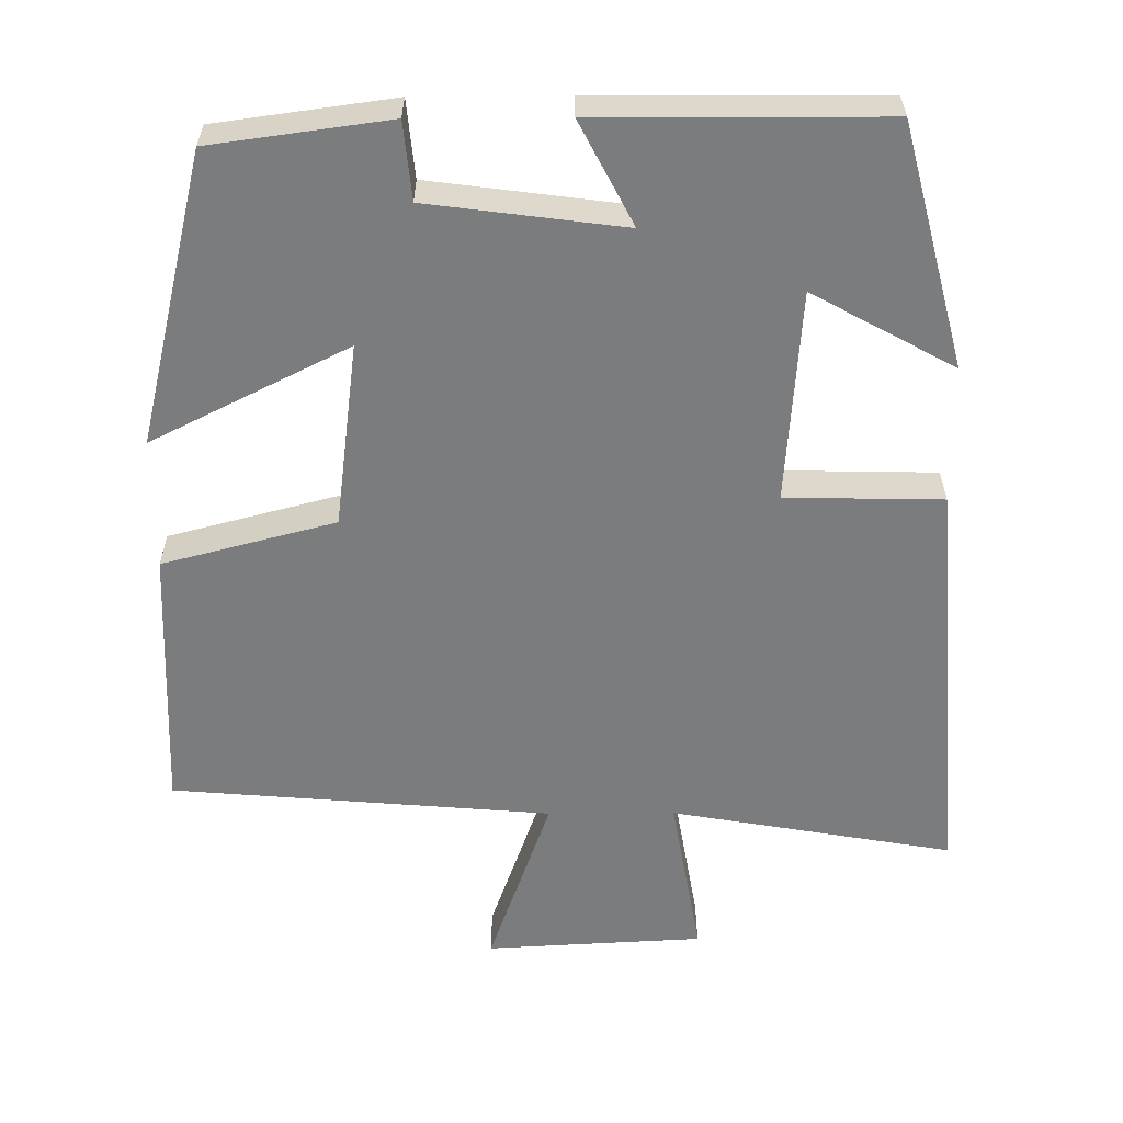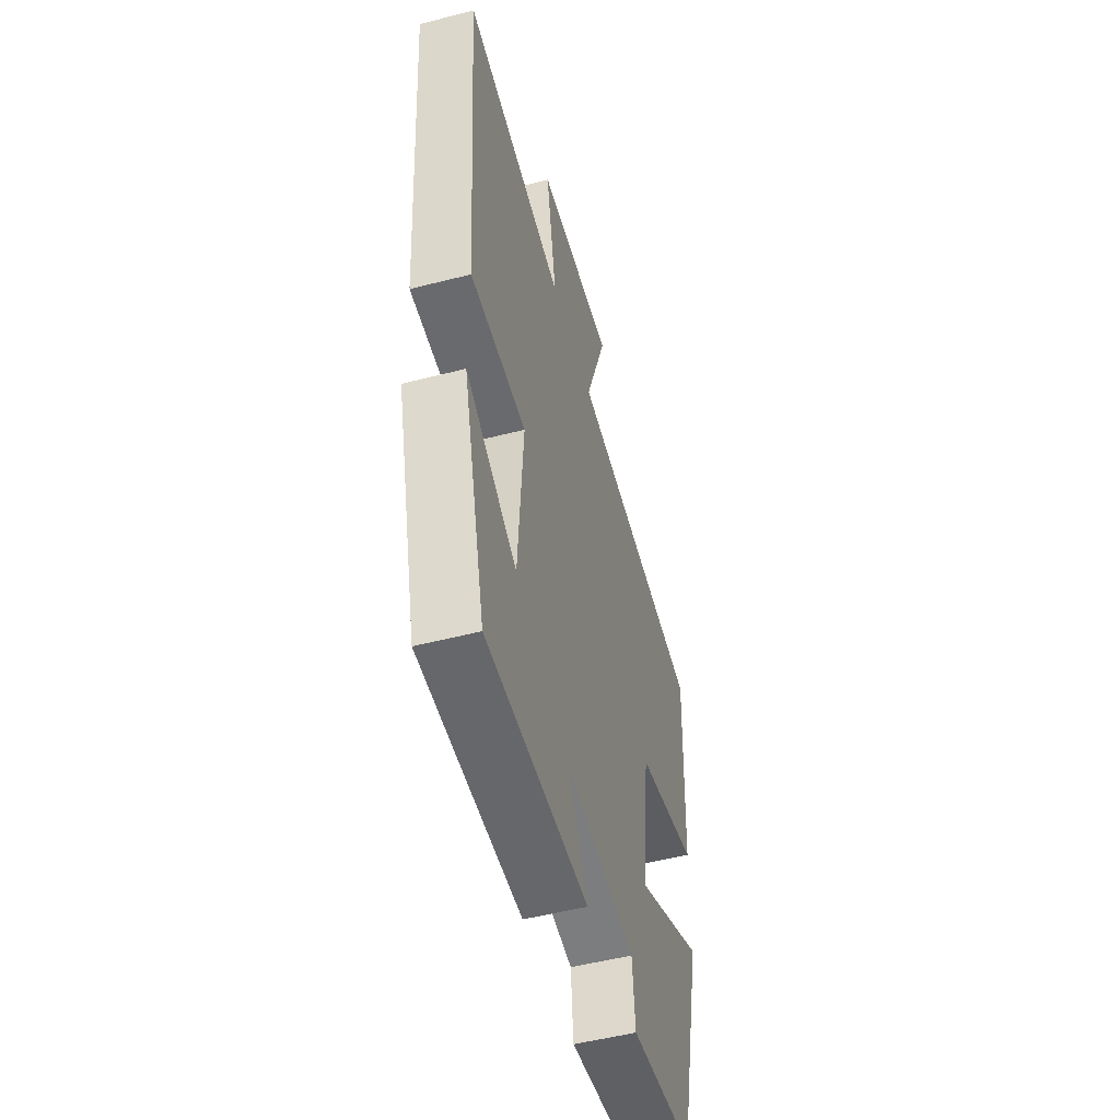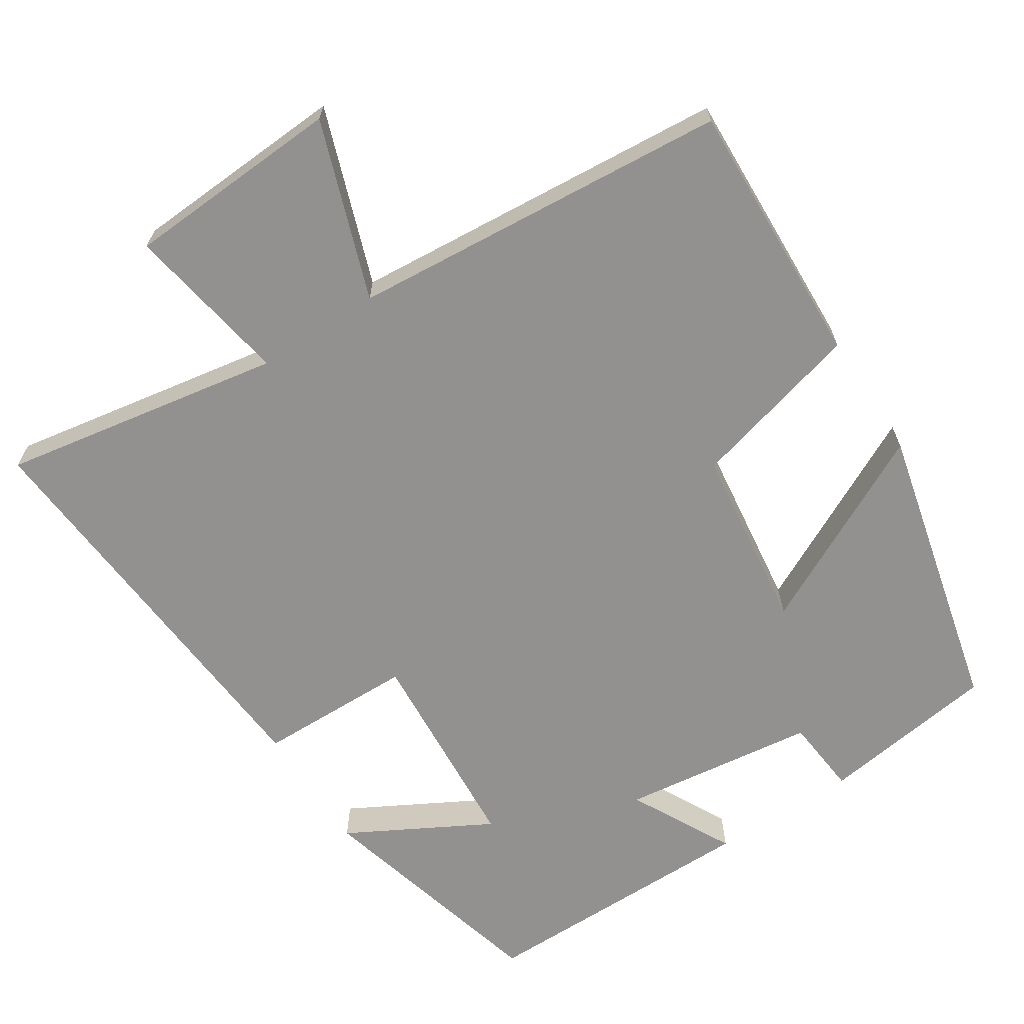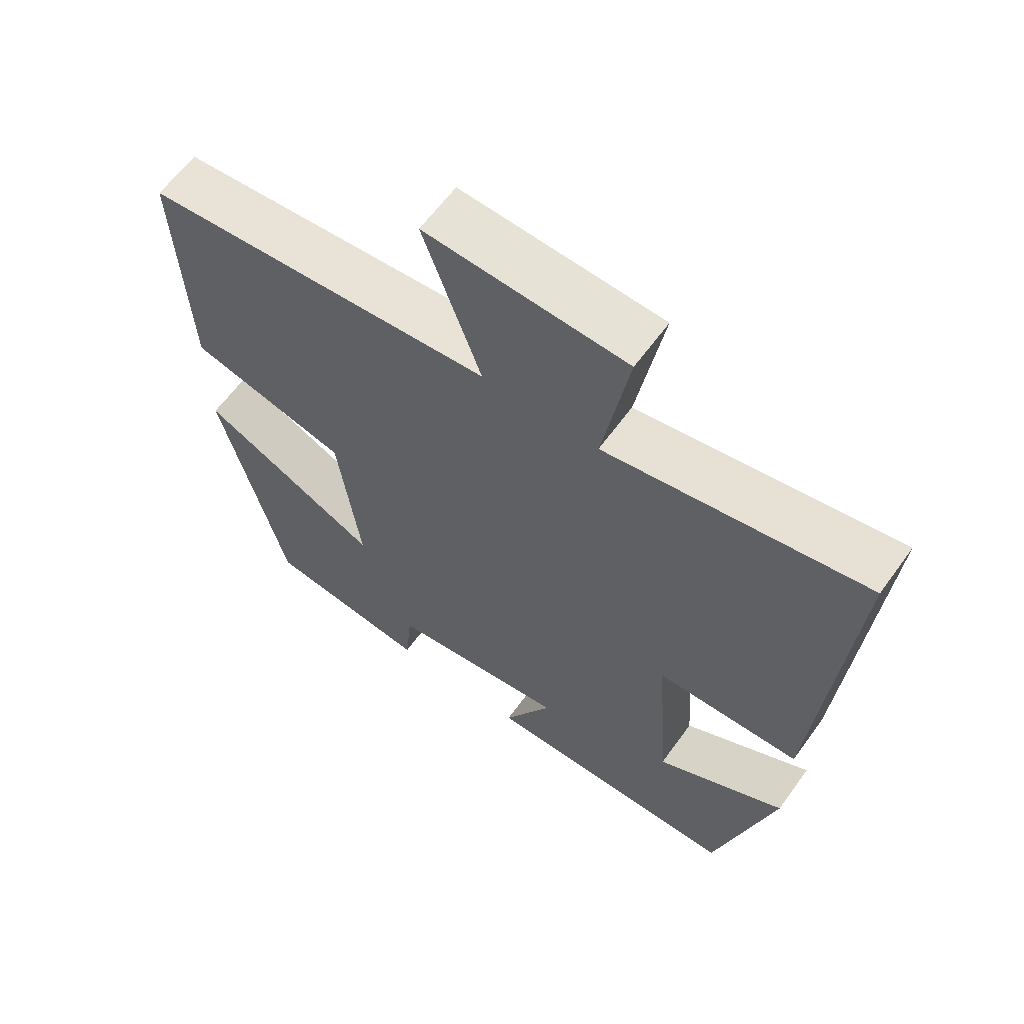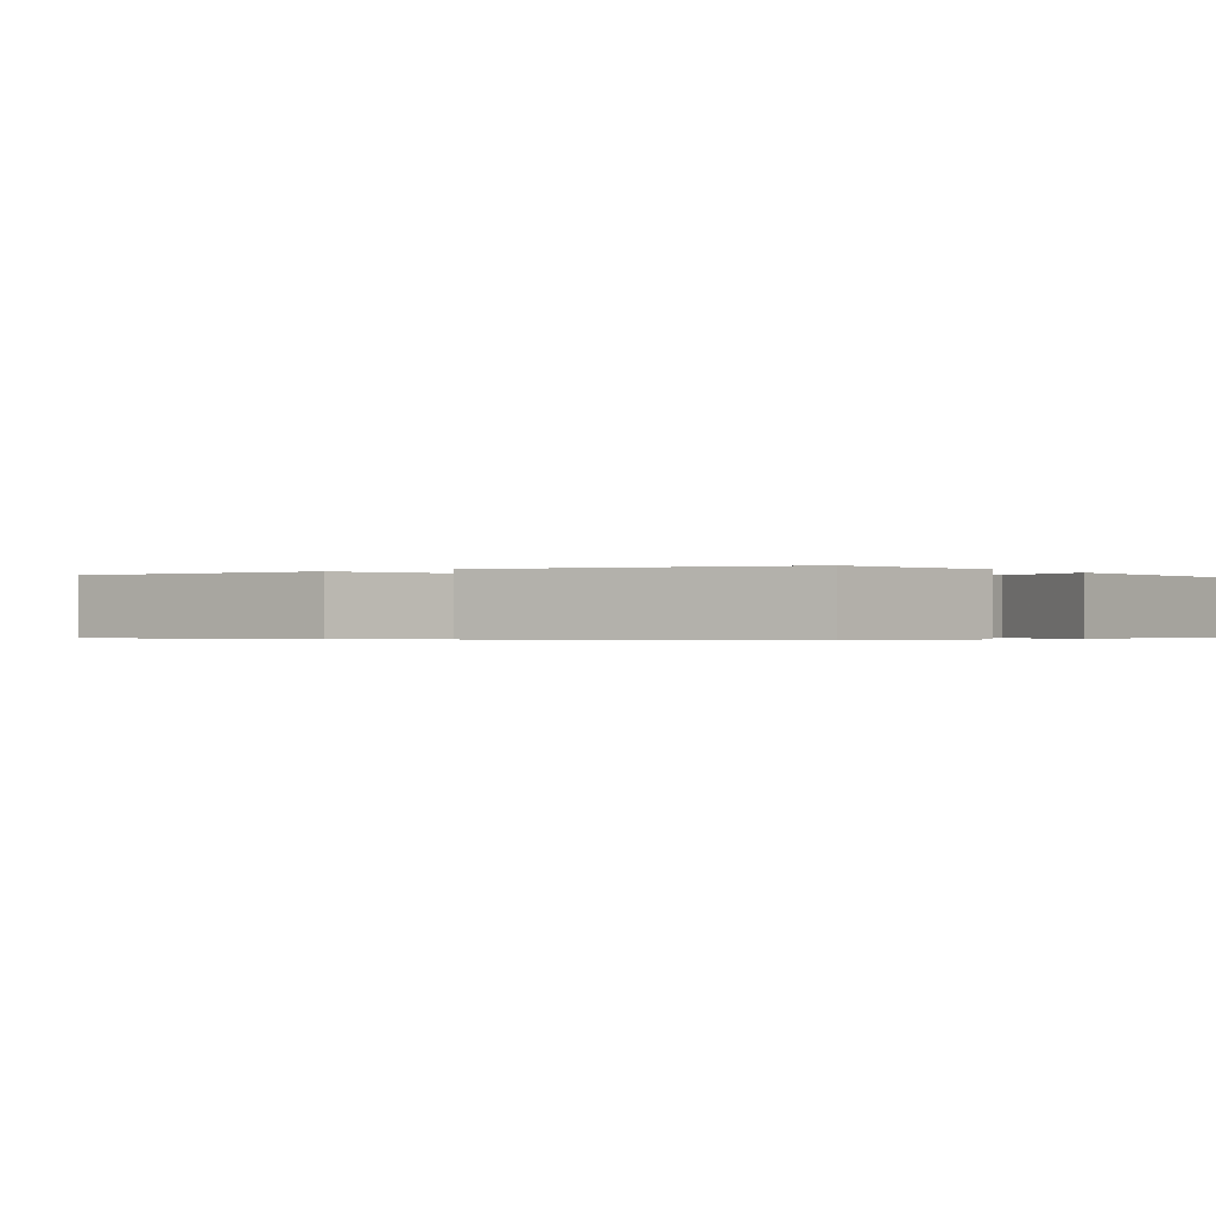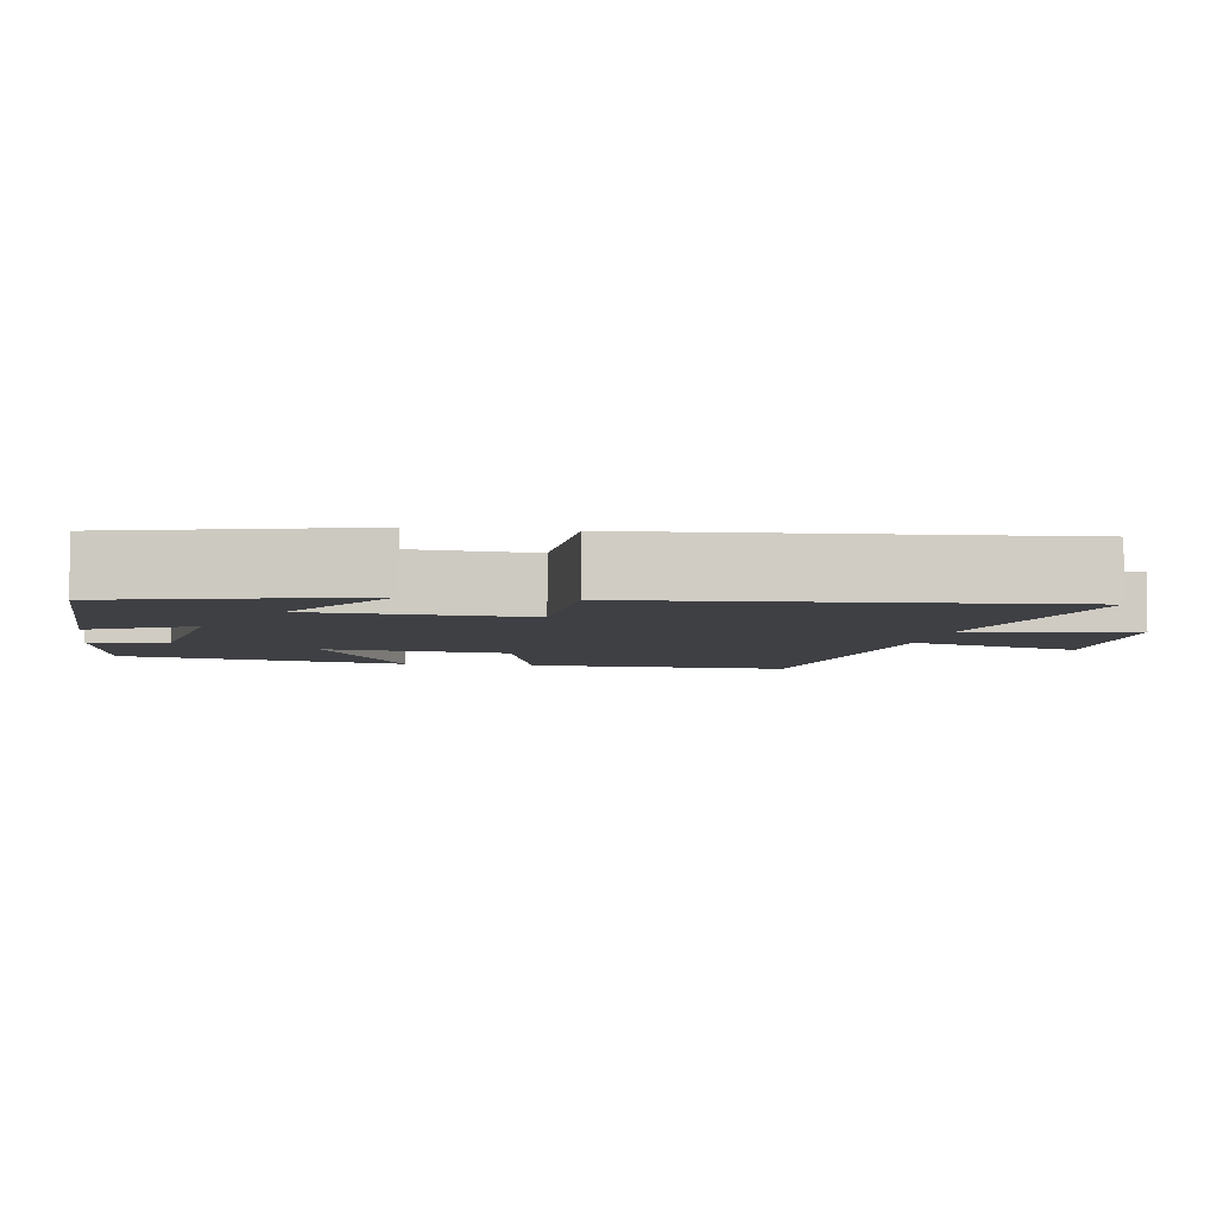
<metadata>
{"format":"obj","ext":"obj","renderer":"f3d","projection":"perspective","resolution":1024,"background":"white","views":[{"elev":-58.7,"azim":-179.7,"up":"+Y"},{"elev":-52.1,"azim":-74.5,"up":"+Z"},{"elev":-66.1,"azim":33.0,"up":"+Y"},{"elev":62.2,"azim":-144.2,"up":"+Z"},{"elev":-0.4,"azim":127.1,"up":"+Y"},{"elev":-5.0,"azim":-99.6,"up":"+Y"}]}
</metadata>
<code>
v -0.415 0.07 -0.499
v -0.5 0.07 -0.175
v -0.31 0.07 -0.279
v -0.29 0.07 0.005
v -0.5 0.07 0.009
v -0.543 0.07 0.566
v -0.165 0.07 0.5
v -0.203 0.07 0.722
v 0.089 0.07 0.738
v 0.005 0.07 0.5
v 0.515 0.07 0.458
v 0.5 0.07 0.099
v 0.268 0.07 0.038
v 0.236 0.07 -0.21
v 0.5 0.07 -0.077
v 0.406 0.07 -0.467
v 0.167 0.07 -0.5
v 0.157 0.07 -0.396
v -0.105 0.07 -0.362
v -0.033 0.07 -0.5
v -0.415 0 -0.499
v -0.5 0 -0.175
v -0.31 0 -0.279
v -0.29 0 0.005
v -0.5 0 0.009
v -0.543 0 0.566
v -0.165 0 0.5
v -0.203 0 0.722
v 0.089 0 0.738
v 0.005 0 0.5
v 0.515 0 0.458
v 0.5 0 0.099
v 0.268 0 0.038
v 0.236 0 -0.21
v 0.5 0 -0.077
v 0.406 0 -0.467
v 0.167 0 -0.5
v 0.157 0 -0.396
v -0.105 0 -0.362
v -0.033 0 -0.5
f 19 20 1
f 15 16 17 18
f 14 15 18
f 13 14 18 19
f 10 11 12 13
f 10 13 19
f 7 8 9 10
f 7 10 19
f 4 5 6 7
f 3 4 7 19
f 1 2 3
f 1 3 19
f 21 40 39
f 38 37 36 35
f 38 35 34
f 39 38 34 33
f 33 32 31 30
f 39 33 30
f 30 29 28 27
f 39 30 27
f 27 26 25 24
f 39 27 24 23
f 23 22 21
f 39 23 21
f 1 21 22 2
f 2 22 23 3
f 3 23 24 4
f 4 24 25 5
f 5 25 26 6
f 6 26 27 7
f 7 27 28 8
f 8 28 29 9
f 9 29 30 10
f 10 30 31 11
f 11 31 32 12
f 12 32 33 13
f 13 33 34 14
f 14 34 35 15
f 15 35 36 16
f 16 36 37 17
f 17 37 38 18
f 18 38 39 19
f 19 39 40 20
f 20 40 21 1

</code>
